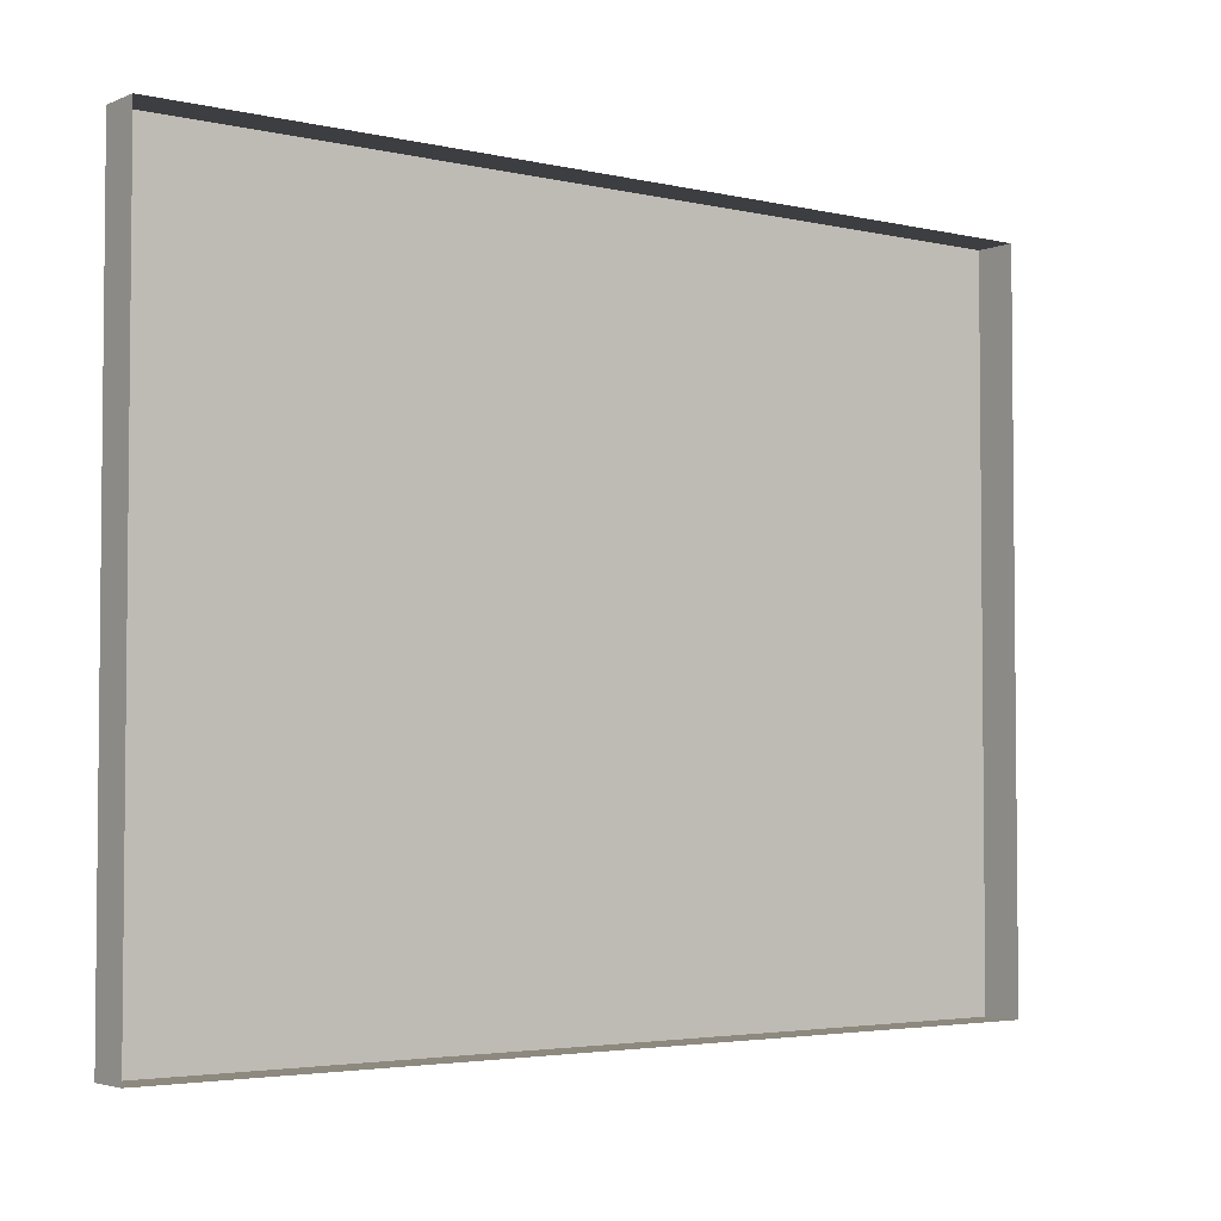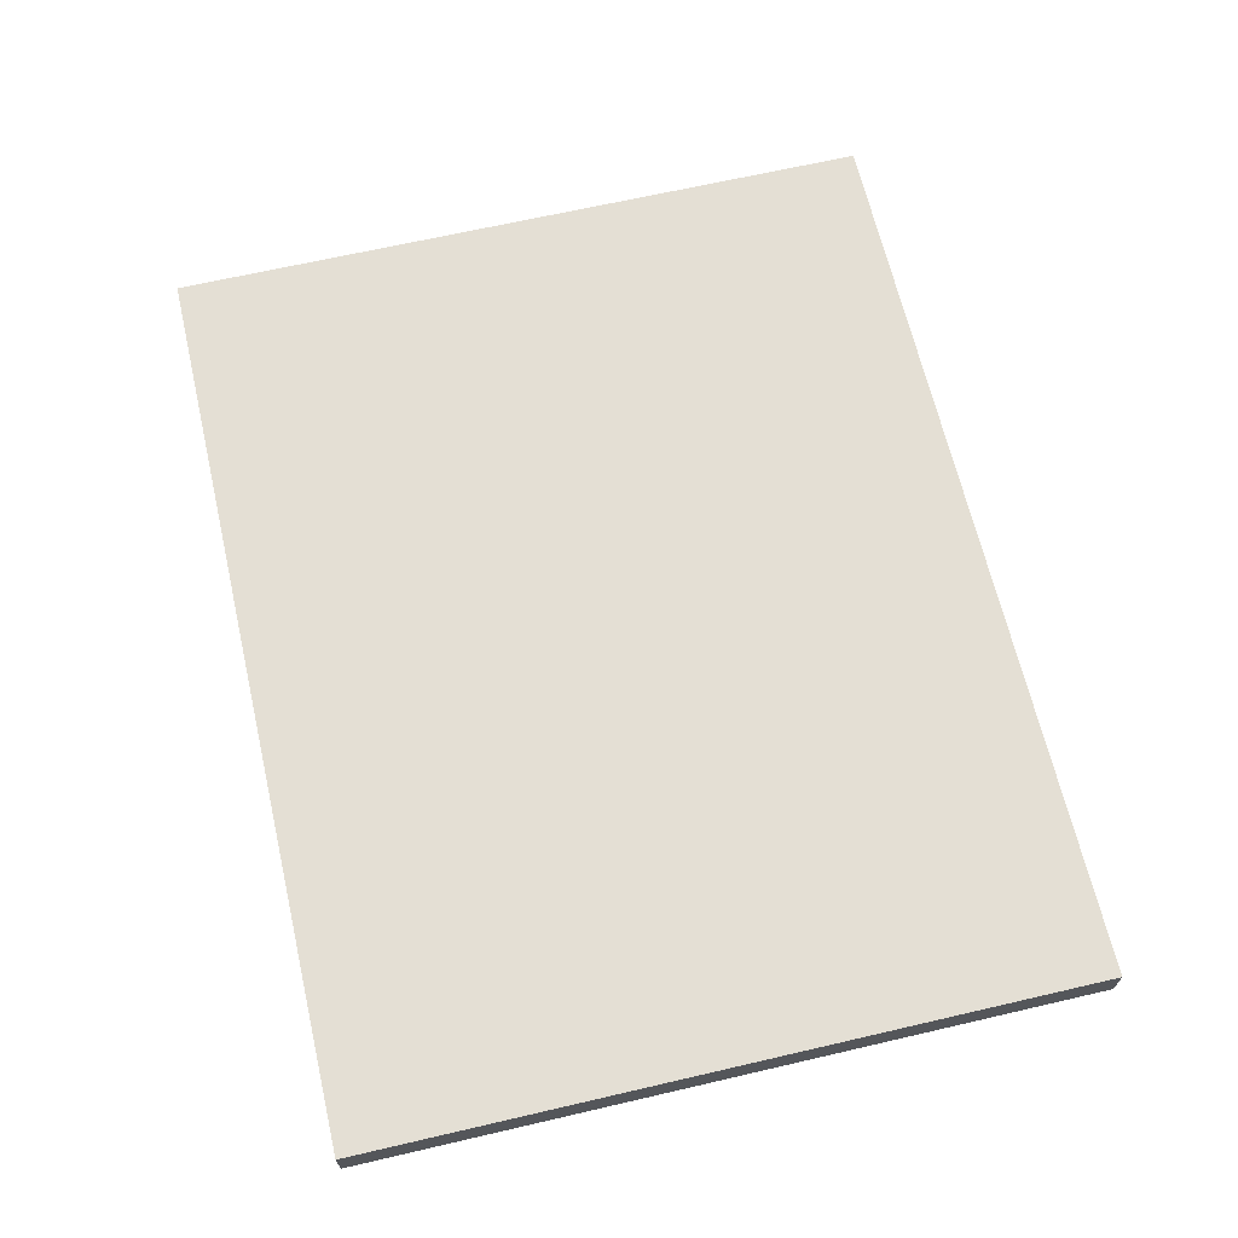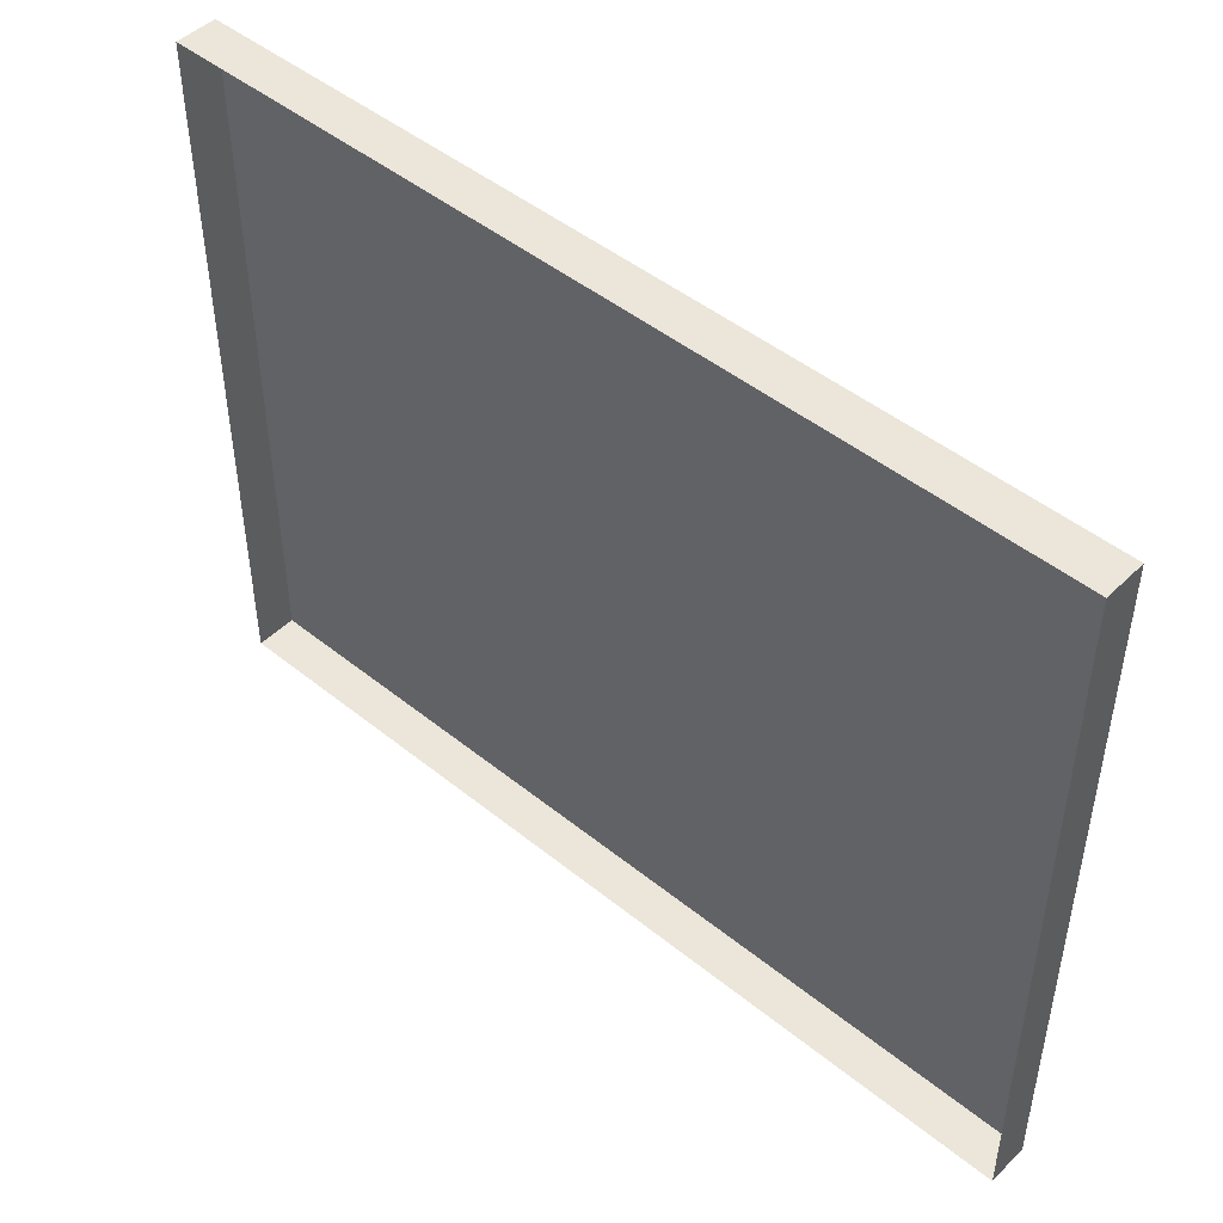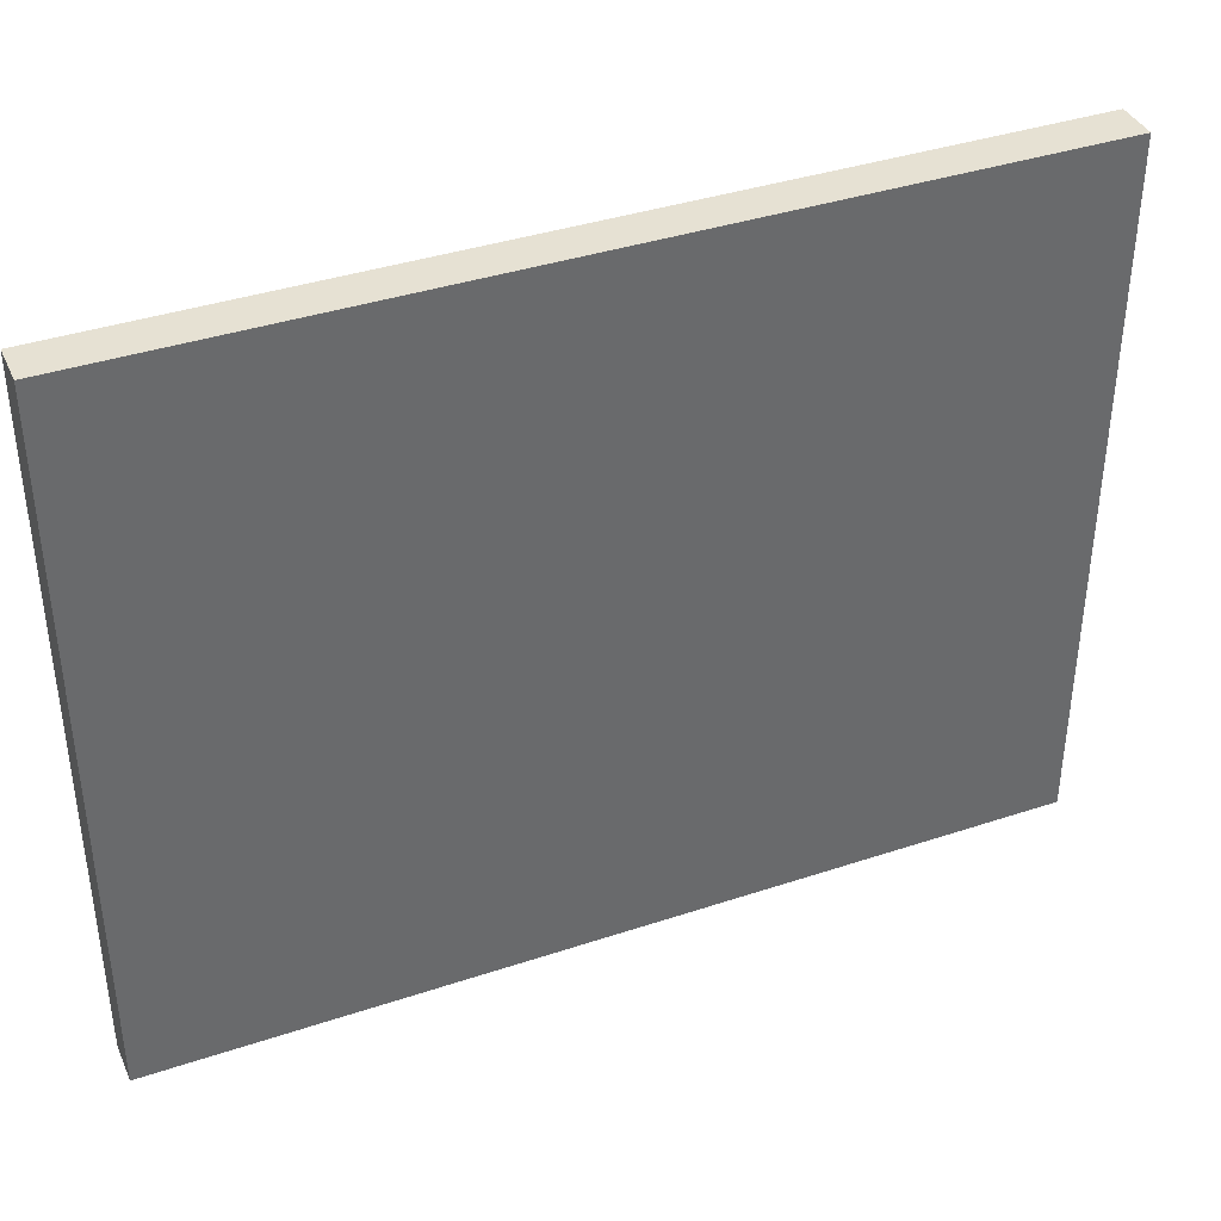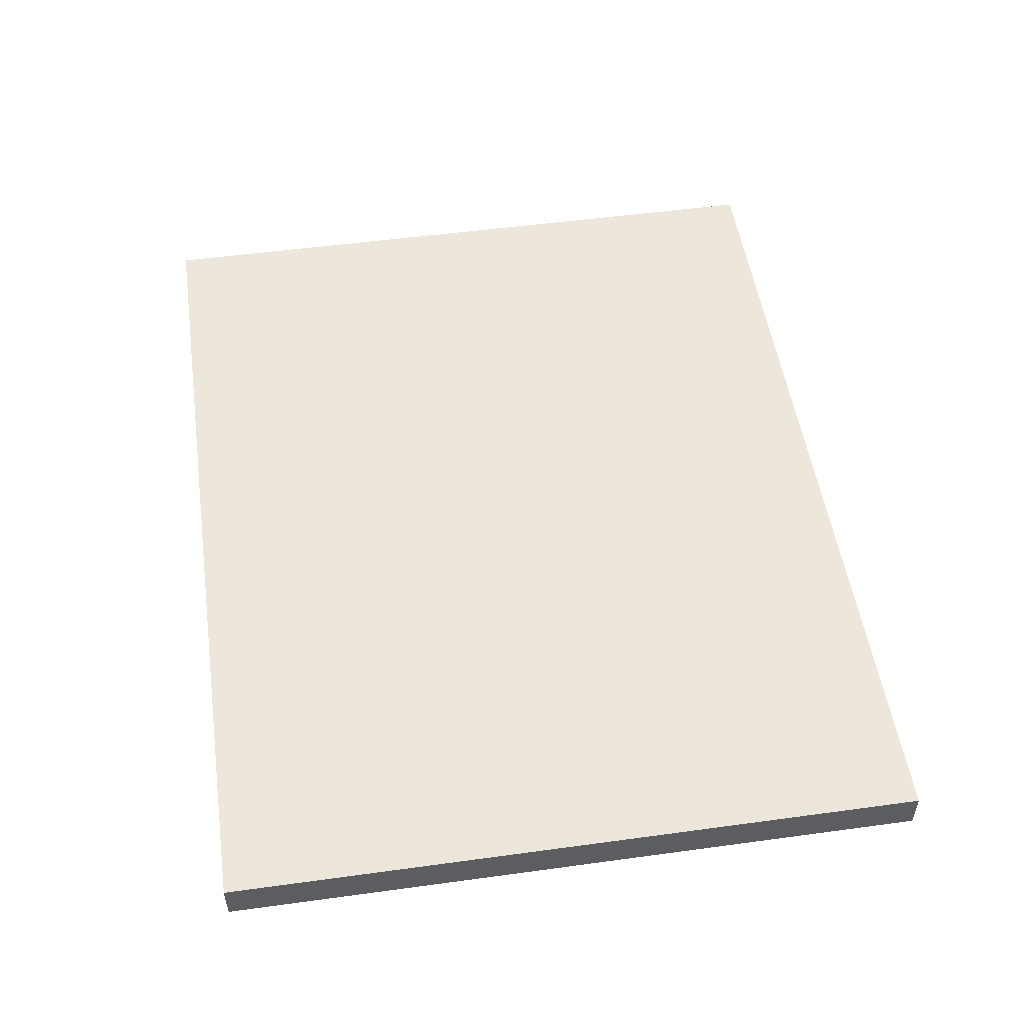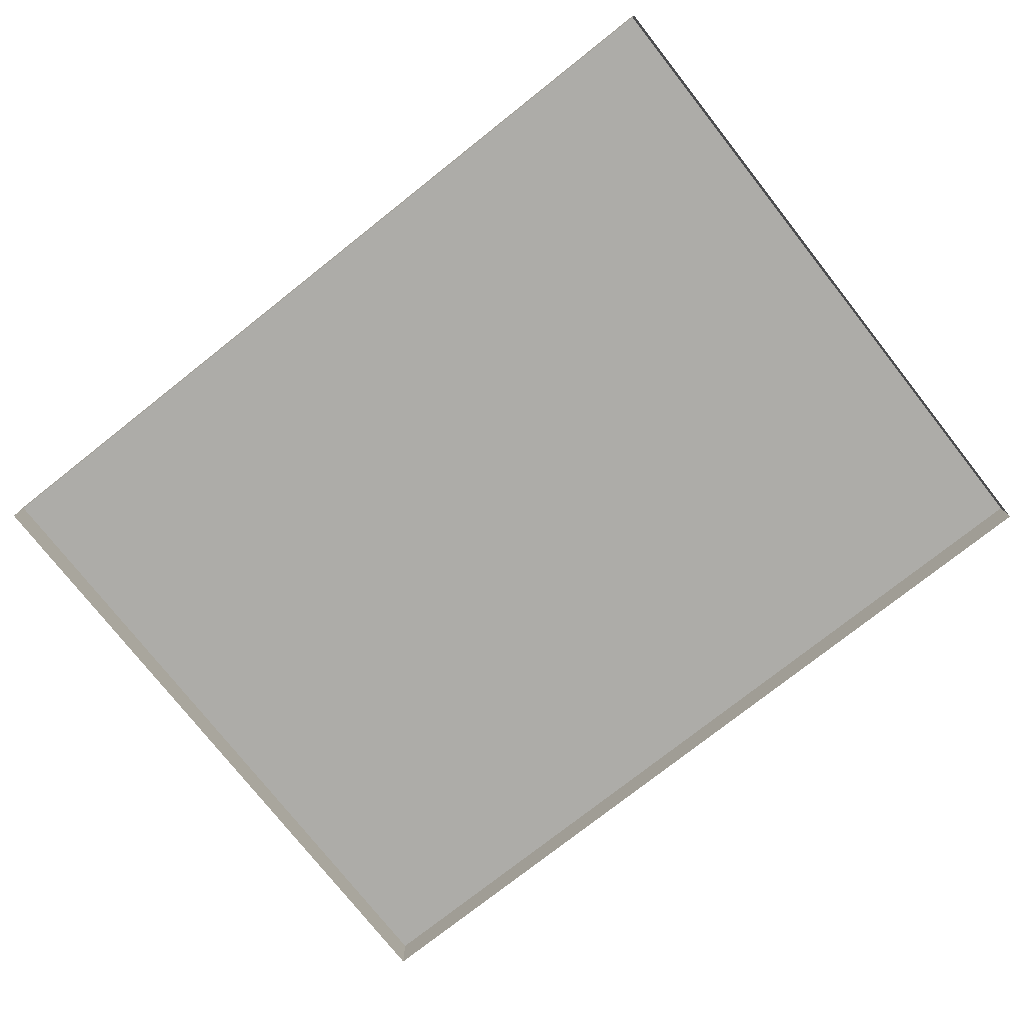
<metadata>
{"format":"obj","ext":"obj","renderer":"f3d","projection":"perspective","resolution":1024,"background":"white","views":[{"elev":-3.6,"azim":142.6,"up":"+Y"},{"elev":66.3,"azim":76.9,"up":"+Z"},{"elev":47.1,"azim":-137.6,"up":"+Y"},{"elev":38.7,"azim":-22.7,"up":"+Y"},{"elev":51.9,"azim":-98.4,"up":"+Z"},{"elev":-76.7,"azim":-141.7,"up":"+Z"}]}
</metadata>
<code>
v -3.018 -2.387 0.1405
v 3.018 -2.387 0.1405
v -3.018 2.387 0.1405
v 3.018 2.387 0.1405
v -3.018 2.387 -0.1405
v 3.018 2.387 -0.1405
v -3.018 -2.387 -0.1405
v 3.018 -2.387 -0.1405
f 1 2 4 3
f 3 4 6 5
f 7 8 2 1
f 2 8 6 4
f 7 1 3 5

</code>
